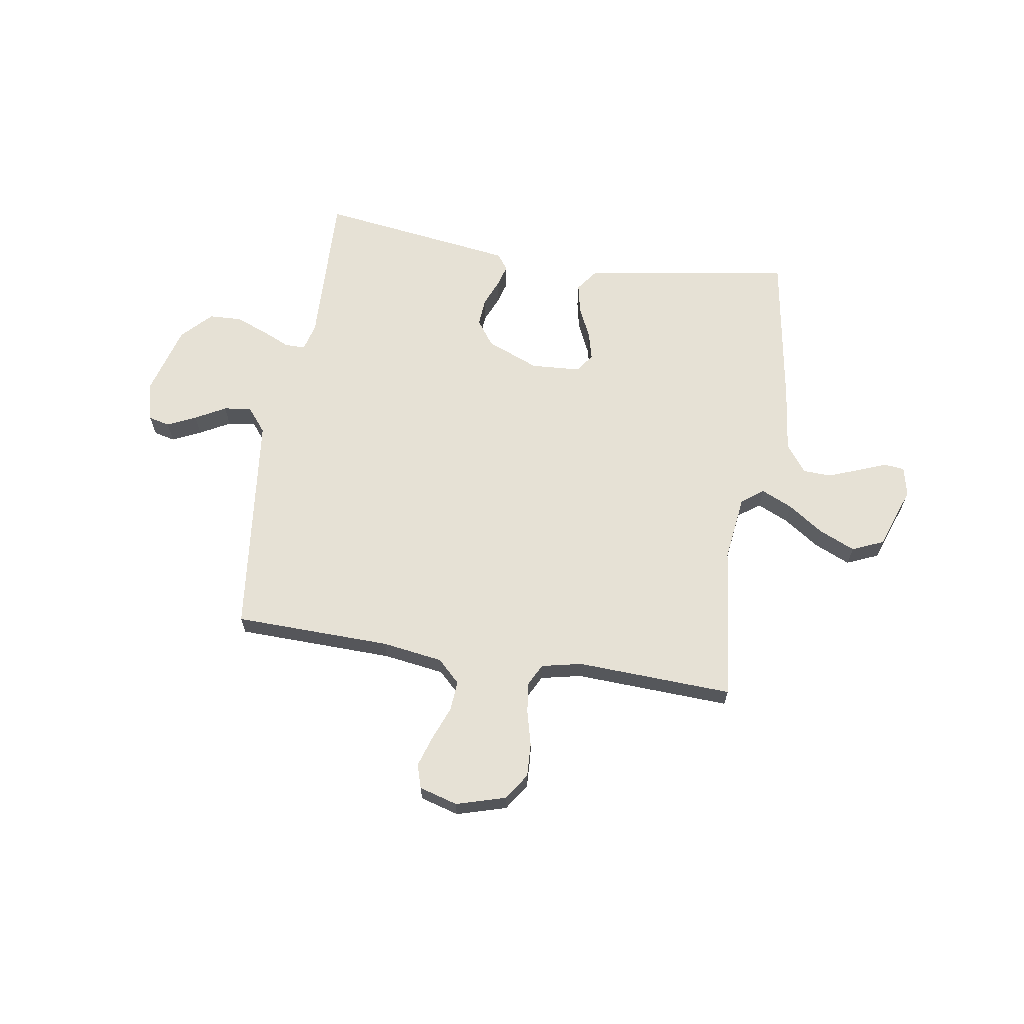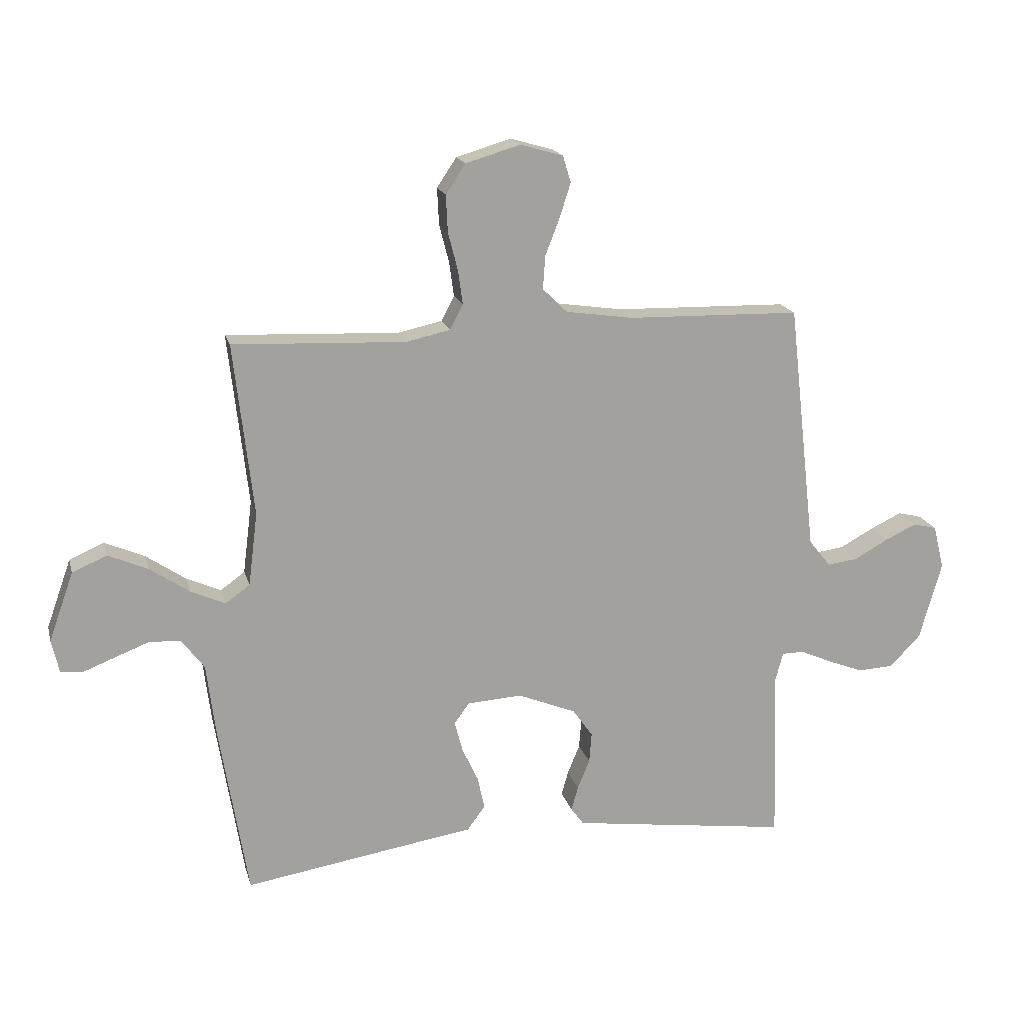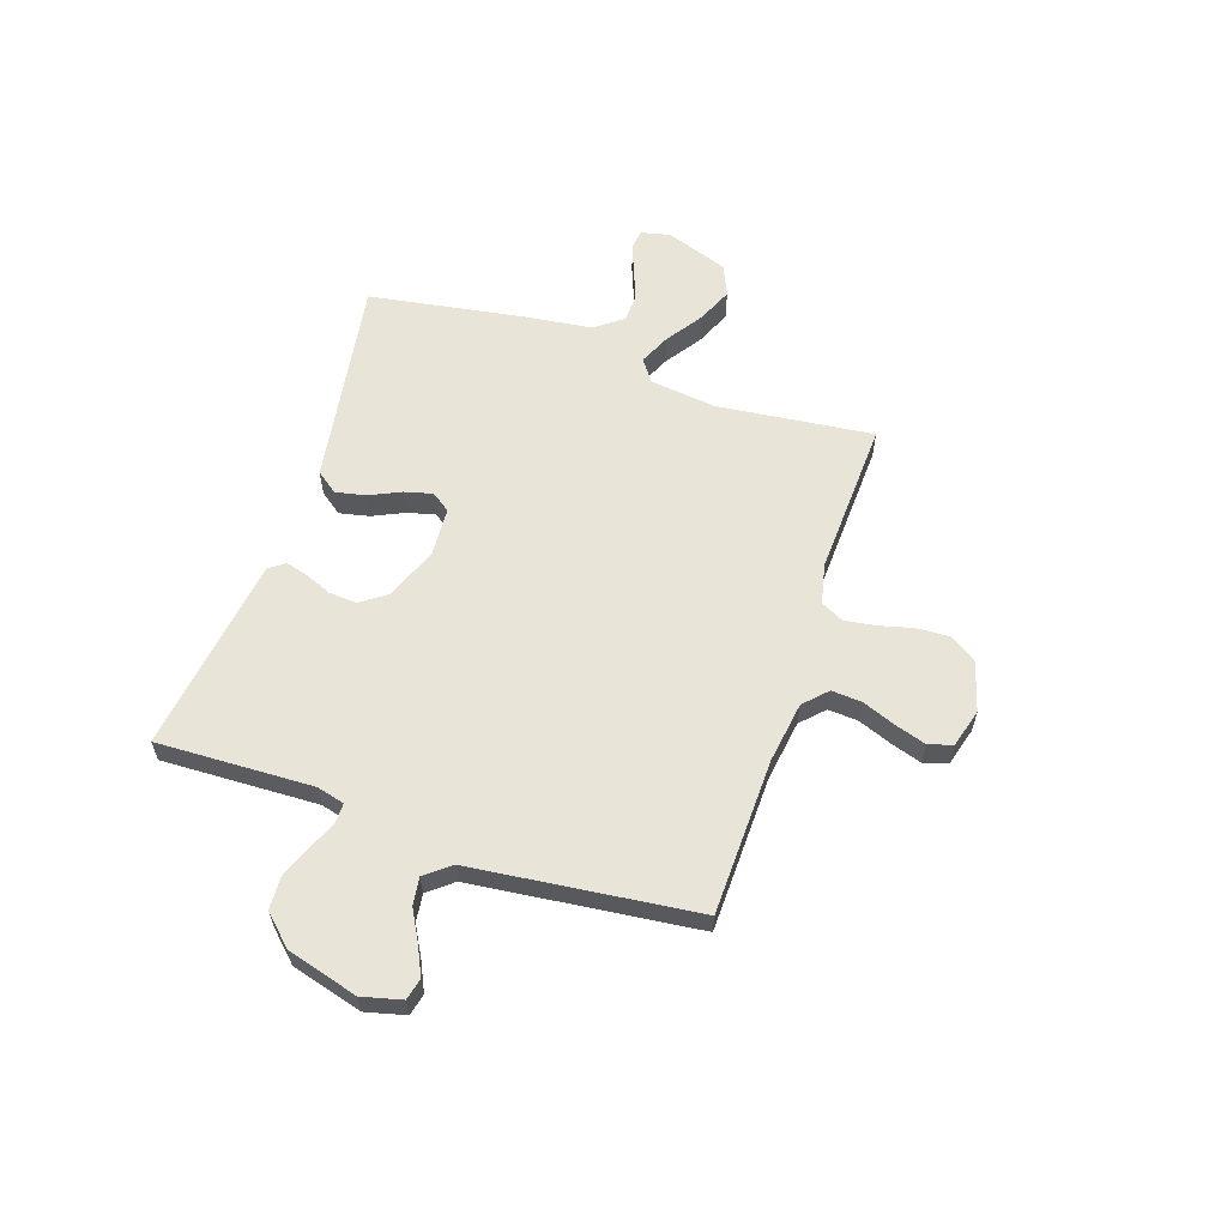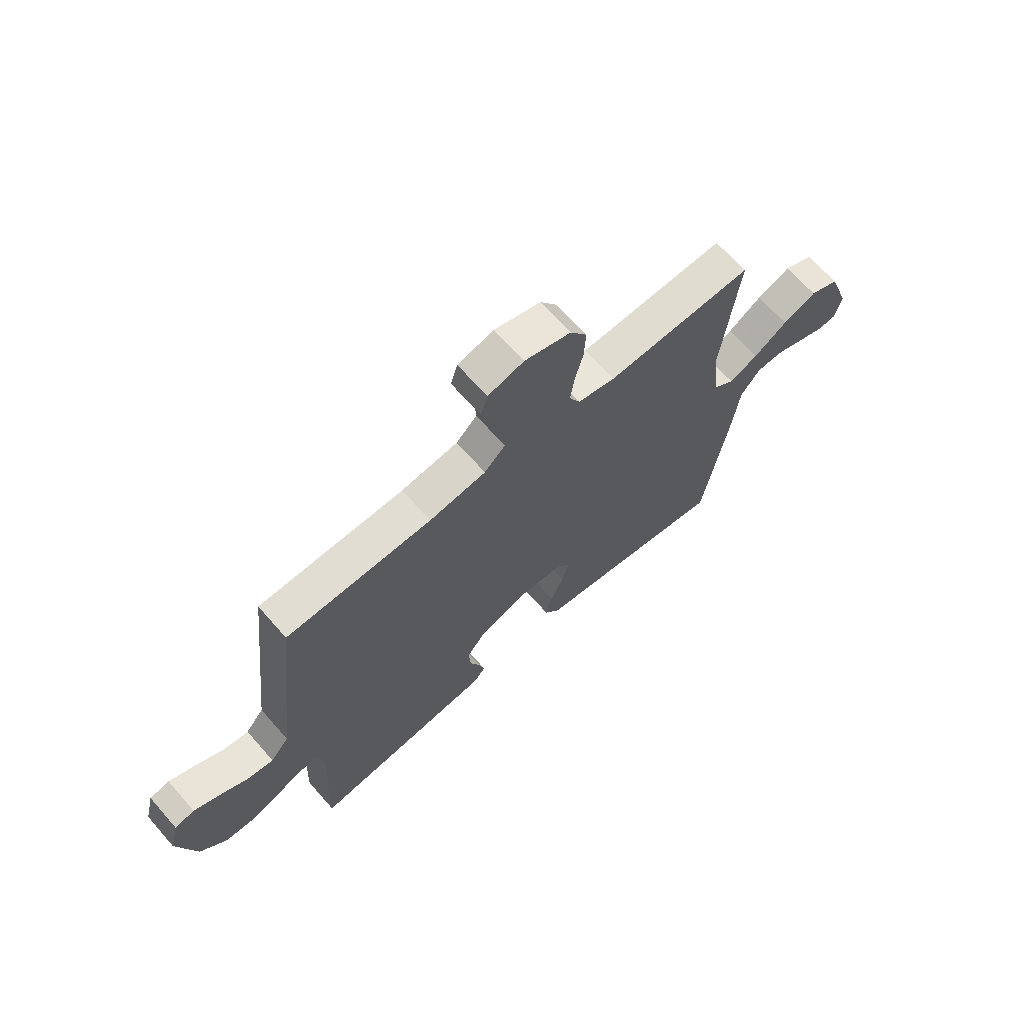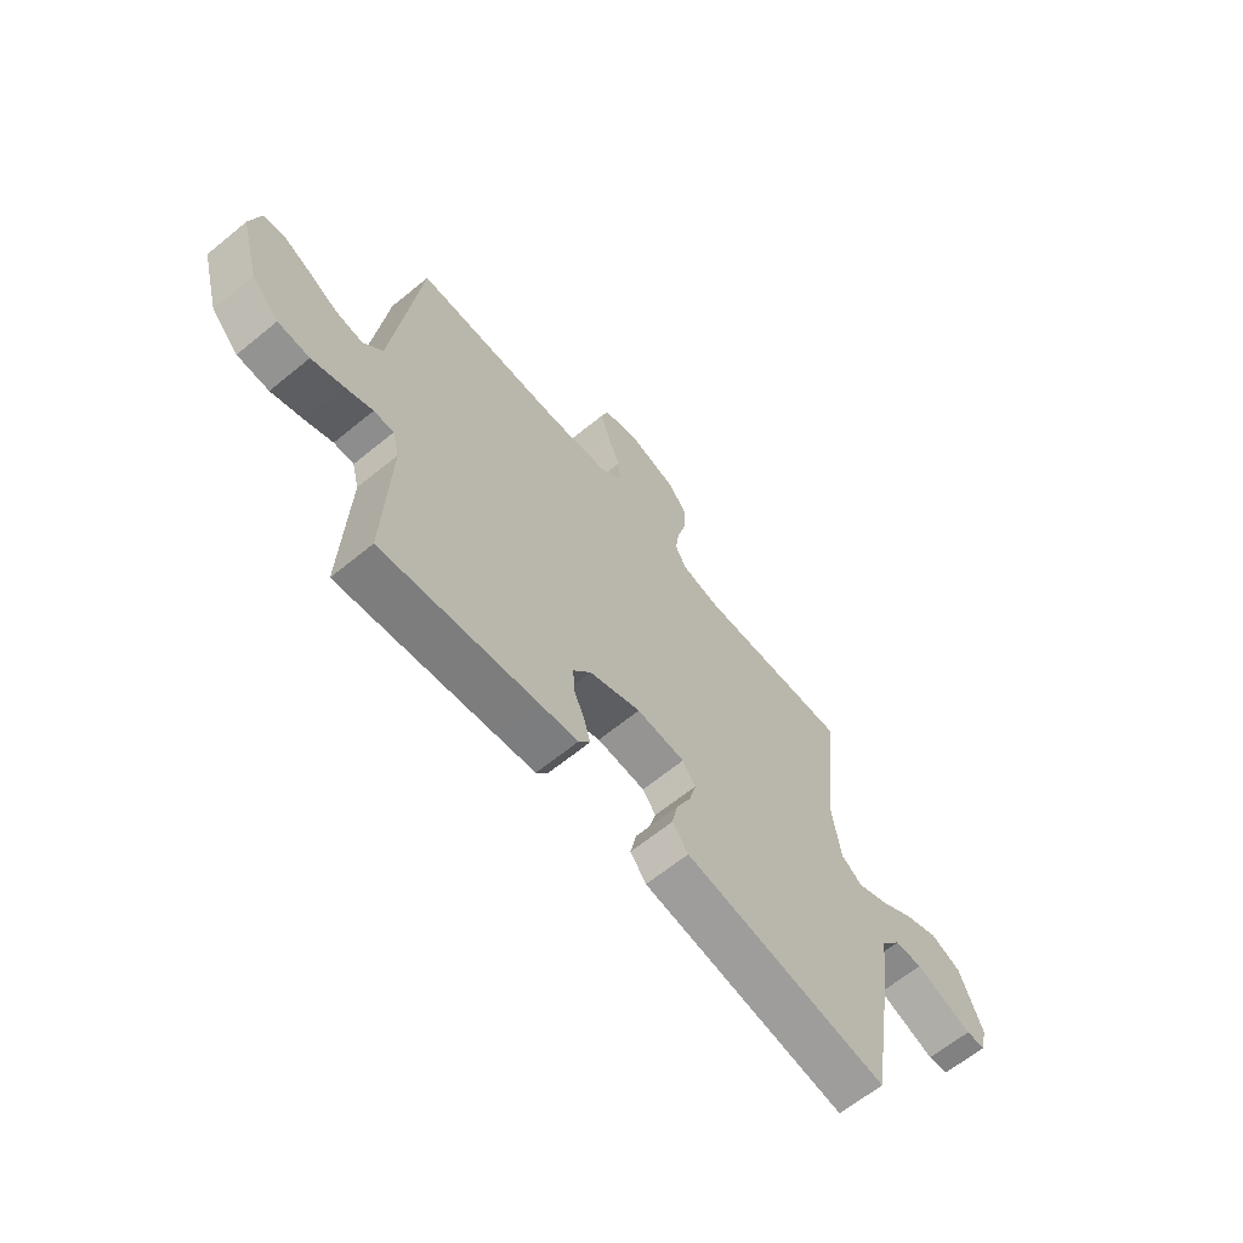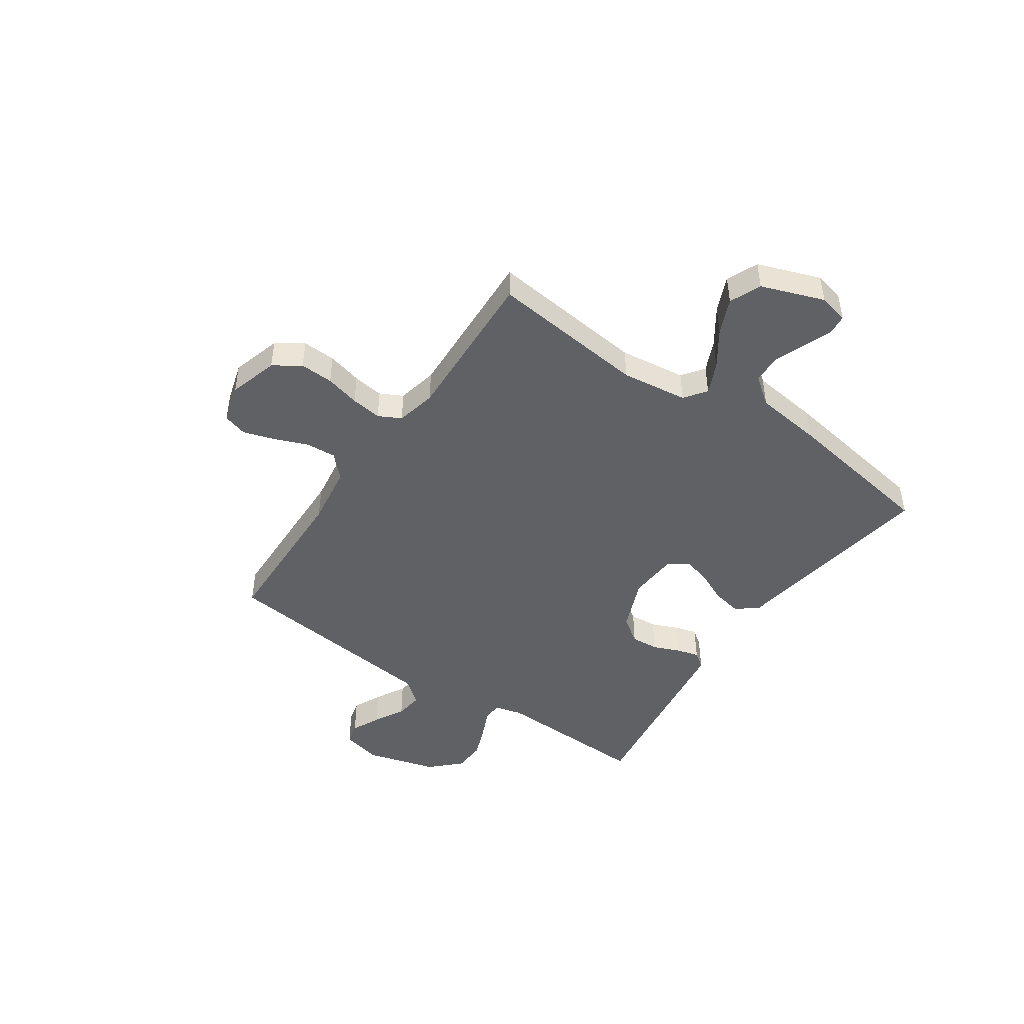
<metadata>
{"format":"obj","ext":"obj","renderer":"f3d","projection":"perspective","resolution":1024,"background":"white","views":[{"elev":64.8,"azim":9.1,"up":"+Y"},{"elev":17.7,"azim":166.1,"up":"+Z"},{"elev":59.9,"azim":-71.5,"up":"+Y"},{"elev":67.1,"azim":-41.3,"up":"+Z"},{"elev":-64.7,"azim":-50.6,"up":"+Z"},{"elev":-46.4,"azim":55.7,"up":"+Y"}]}
</metadata>
<code>
v 0.5 0.07 0.5
v 0.466 0.07 0.2
v 0.482 0.07 0.073
v 0.524 0.07 0.042
v 0.584 0.07 0.069
v 0.653 0.07 0.116
v 0.722 0.07 0.146
v 0.782 0.07 0.12
v 0.825 0.07 0
v 0.812 0.07 -0.057
v 0.773 0.07 -0.061
v 0.719 0.07 -0.04
v 0.66 0.07 -0.017
v 0.605 0.07 -0.019
v 0.565 0.07 -0.072
v 0.549 0.07 -0.2
v 0.5 0.07 -0.5
v 0.2 0.07 -0.452
v 0.098 0.07 -0.436
v 0.067 0.07 -0.394
v 0.079 0.07 -0.337
v 0.107 0.07 -0.277
v 0.121 0.07 -0.223
v 0.095 0.07 -0.187
v 0 0.07 -0.181
v -0.101 0.07 -0.222
v -0.136 0.07 -0.271
v -0.132 0.07 -0.324
v -0.111 0.07 -0.375
v -0.099 0.07 -0.418
v -0.121 0.07 -0.448
v -0.2 0.07 -0.459
v -0.5 0.07 -0.5
v -0.49 0.07 -0.2
v -0.504 0.07 -0.147
v -0.543 0.07 -0.147
v -0.597 0.07 -0.171
v -0.659 0.07 -0.195
v -0.721 0.07 -0.192
v -0.775 0.07 -0.136
v -0.813 0.07 0
v -0.794 0.07 0.076
v -0.753 0.07 0.086
v -0.698 0.07 0.06
v -0.64 0.07 0.028
v -0.587 0.07 0.021
v -0.549 0.07 0.068
v -0.534 0.07 0.2
v -0.5 0.07 0.5
v -0.2 0.07 0.507
v -0.083 0.07 0.524
v -0.04 0.07 0.566
v -0.044 0.07 0.624
v -0.069 0.07 0.688
v -0.088 0.07 0.748
v -0.074 0.07 0.794
v 0 0.07 0.815
v 0.095 0.07 0.787
v 0.129 0.07 0.736
v 0.126 0.07 0.672
v 0.109 0.07 0.606
v 0.101 0.07 0.547
v 0.123 0.07 0.504
v 0.2 0.07 0.487
v 0.5 0 0.5
v 0.466 0 0.2
v 0.482 0 0.073
v 0.524 0 0.042
v 0.584 0 0.069
v 0.653 0 0.116
v 0.722 0 0.146
v 0.782 0 0.12
v 0.825 0 0
v 0.812 0 -0.057
v 0.773 0 -0.061
v 0.719 0 -0.04
v 0.66 0 -0.017
v 0.605 0 -0.019
v 0.565 0 -0.072
v 0.549 0 -0.2
v 0.5 0 -0.5
v 0.2 0 -0.452
v 0.098 0 -0.436
v 0.067 0 -0.394
v 0.079 0 -0.337
v 0.107 0 -0.277
v 0.121 0 -0.223
v 0.095 0 -0.187
v 0 0 -0.181
v -0.101 0 -0.222
v -0.136 0 -0.271
v -0.132 0 -0.324
v -0.111 0 -0.375
v -0.099 0 -0.418
v -0.121 0 -0.448
v -0.2 0 -0.459
v -0.5 0 -0.5
v -0.49 0 -0.2
v -0.504 0 -0.147
v -0.543 0 -0.147
v -0.597 0 -0.171
v -0.659 0 -0.195
v -0.721 0 -0.192
v -0.775 0 -0.136
v -0.813 0 0
v -0.794 0 0.076
v -0.753 0 0.086
v -0.698 0 0.06
v -0.64 0 0.028
v -0.587 0 0.021
v -0.549 0 0.068
v -0.534 0 0.2
v -0.5 0 0.5
v -0.2 0 0.507
v -0.083 0 0.524
v -0.04 0 0.566
v -0.044 0 0.624
v -0.069 0 0.688
v -0.088 0 0.748
v -0.074 0 0.794
v 0 0 0.815
v 0.095 0 0.787
v 0.129 0 0.736
v 0.126 0 0.672
v 0.109 0 0.606
v 0.101 0 0.547
v 0.123 0 0.504
v 0.2 0 0.487
f 59 60 61
f 58 59 61
f 57 58 61
f 56 57 61
f 55 56 61
f 54 55 61
f 53 54 61
f 52 53 61 62
f 51 52 62 63
f 48 49 50
f 51 63 64
f 50 51 64
f 48 50 64
f 47 48 64
f 43 44 45
f 42 43 45
f 41 42 45
f 40 41 45
f 39 40 45
f 38 39 45
f 37 38 45
f 36 37 45
f 35 36 45 46
f 32 33 34
f 31 32 34
f 30 31 34
f 29 30 34
f 28 29 34
f 27 28 34 35
f 46 47 64
f 35 46 64
f 27 35 64
f 26 27 64
f 20 21 22
f 19 20 22
f 18 19 22
f 18 22 23
f 17 18 23
f 16 17 23
f 15 16 23
f 14 15 23 24
f 11 12 13
f 10 11 13
f 9 10 13
f 8 9 13
f 7 8 13
f 6 7 13
f 5 6 13
f 4 5 13 14
f 14 24 25
f 4 14 25
f 3 4 25
f 64 1 2
f 25 26 64
f 3 25 64
f 2 3 64
f 125 124 123
f 125 123 122
f 125 122 121
f 125 121 120
f 125 120 119
f 125 119 118
f 125 118 117
f 126 125 117 116
f 127 126 116 115
f 114 113 112
f 128 127 115
f 128 115 114
f 128 114 112
f 128 112 111
f 109 108 107
f 109 107 106
f 109 106 105
f 109 105 104
f 109 104 103
f 109 103 102
f 109 102 101
f 109 101 100
f 110 109 100 99
f 98 97 96
f 98 96 95
f 98 95 94
f 98 94 93
f 98 93 92
f 99 98 92 91
f 128 111 110
f 128 110 99
f 128 99 91
f 128 91 90
f 86 85 84
f 86 84 83
f 86 83 82
f 87 86 82
f 87 82 81
f 87 81 80
f 87 80 79
f 88 87 79 78
f 77 76 75
f 77 75 74
f 77 74 73
f 77 73 72
f 77 72 71
f 77 71 70
f 77 70 69
f 78 77 69 68
f 89 88 78
f 89 78 68
f 89 68 67
f 66 65 128
f 128 90 89
f 128 89 67
f 128 67 66
f 1 65 66 2
f 2 66 67 3
f 3 67 68 4
f 4 68 69 5
f 5 69 70 6
f 6 70 71 7
f 7 71 72 8
f 8 72 73 9
f 9 73 74 10
f 10 74 75 11
f 11 75 76 12
f 12 76 77 13
f 13 77 78 14
f 14 78 79 15
f 15 79 80 16
f 16 80 81 17
f 17 81 82 18
f 18 82 83 19
f 19 83 84 20
f 20 84 85 21
f 21 85 86 22
f 22 86 87 23
f 23 87 88 24
f 24 88 89 25
f 25 89 90 26
f 26 90 91 27
f 27 91 92 28
f 28 92 93 29
f 29 93 94 30
f 30 94 95 31
f 31 95 96 32
f 32 96 97 33
f 33 97 98 34
f 34 98 99 35
f 35 99 100 36
f 36 100 101 37
f 37 101 102 38
f 38 102 103 39
f 39 103 104 40
f 40 104 105 41
f 41 105 106 42
f 42 106 107 43
f 43 107 108 44
f 44 108 109 45
f 45 109 110 46
f 46 110 111 47
f 47 111 112 48
f 48 112 113 49
f 49 113 114 50
f 50 114 115 51
f 51 115 116 52
f 52 116 117 53
f 53 117 118 54
f 54 118 119 55
f 55 119 120 56
f 56 120 121 57
f 57 121 122 58
f 58 122 123 59
f 59 123 124 60
f 60 124 125 61
f 61 125 126 62
f 62 126 127 63
f 63 127 128 64
f 64 128 65 1

</code>
